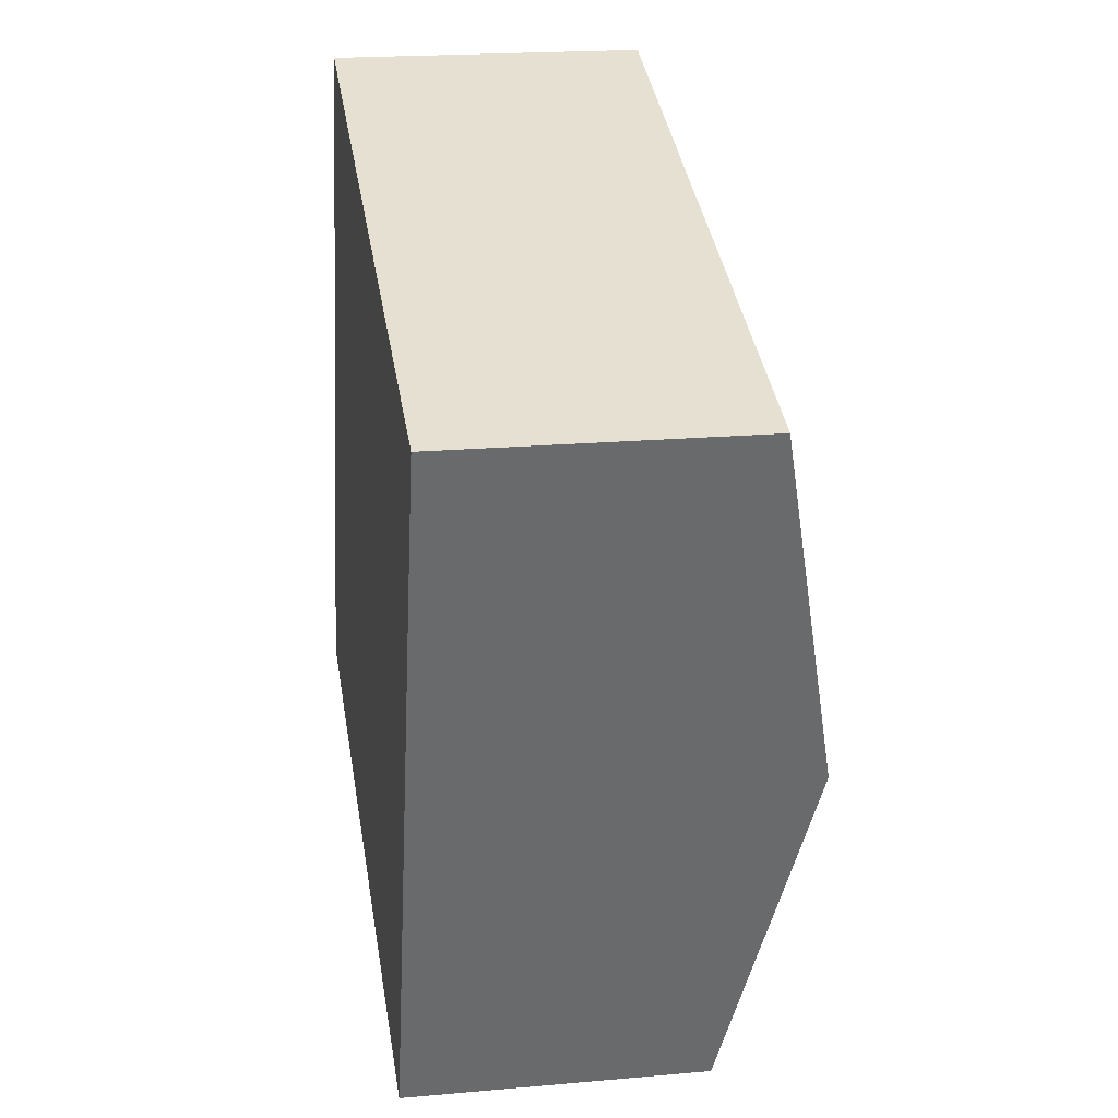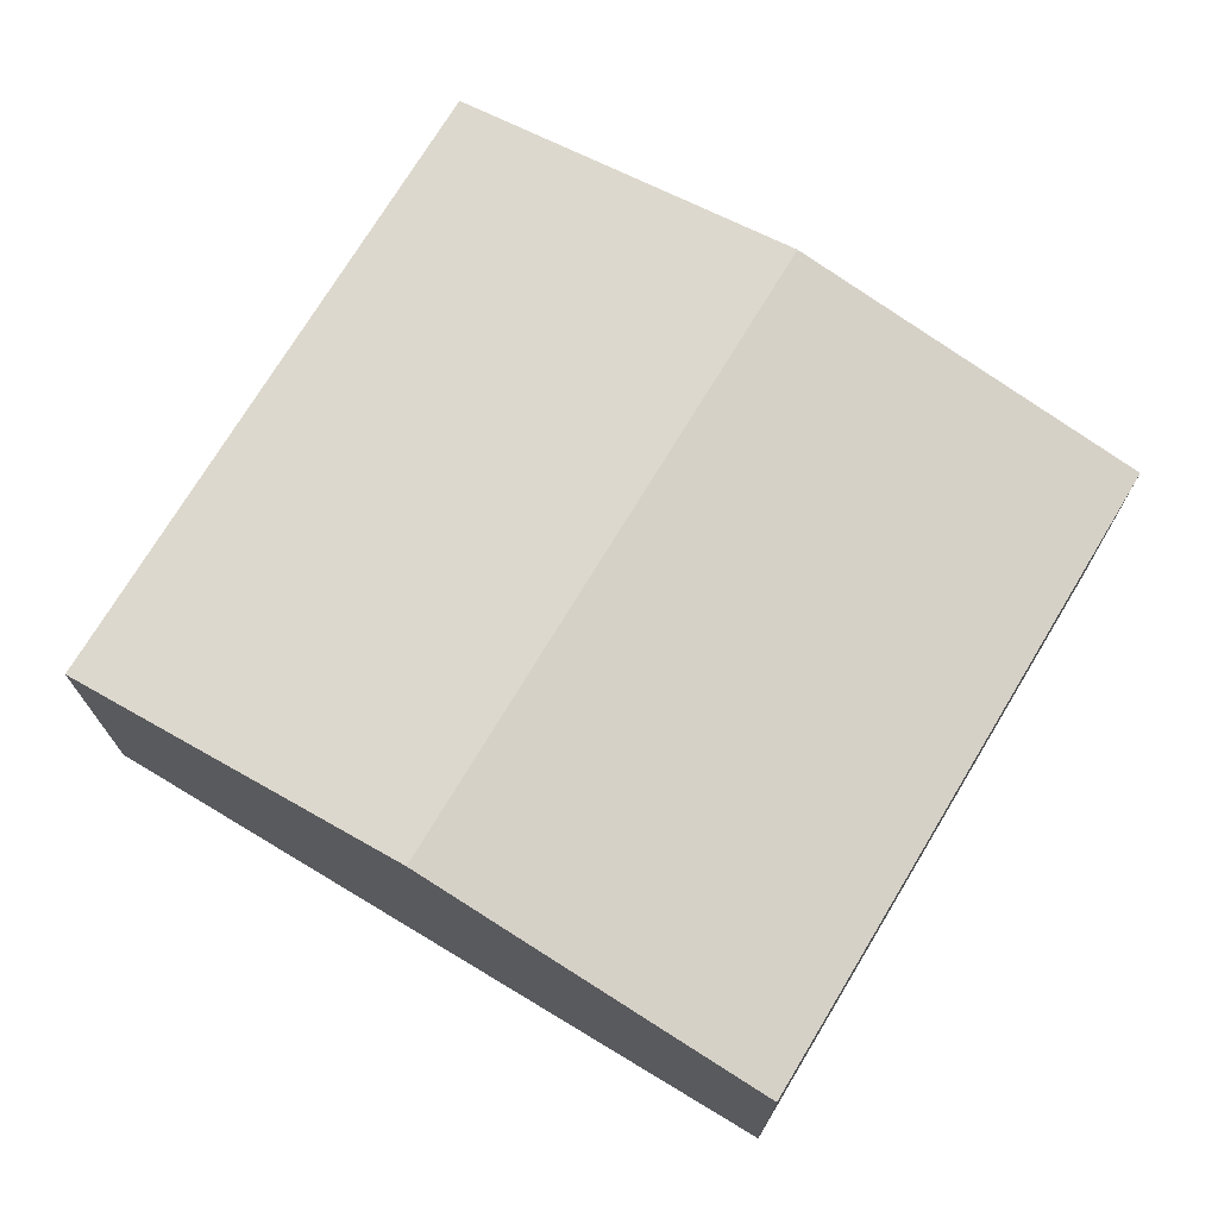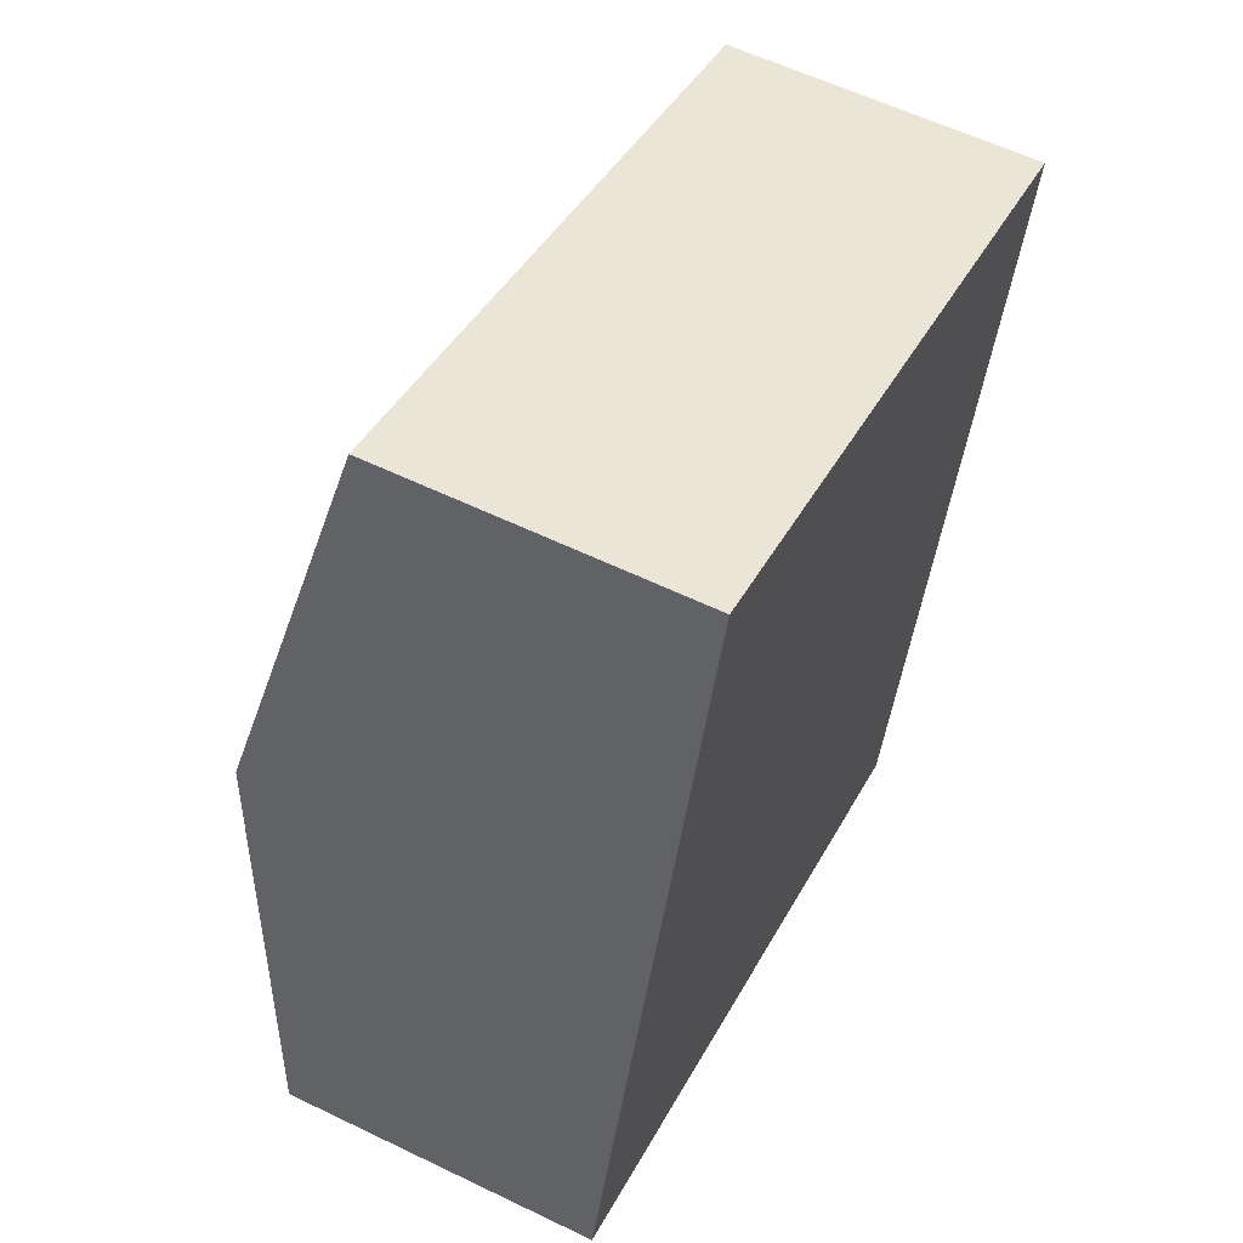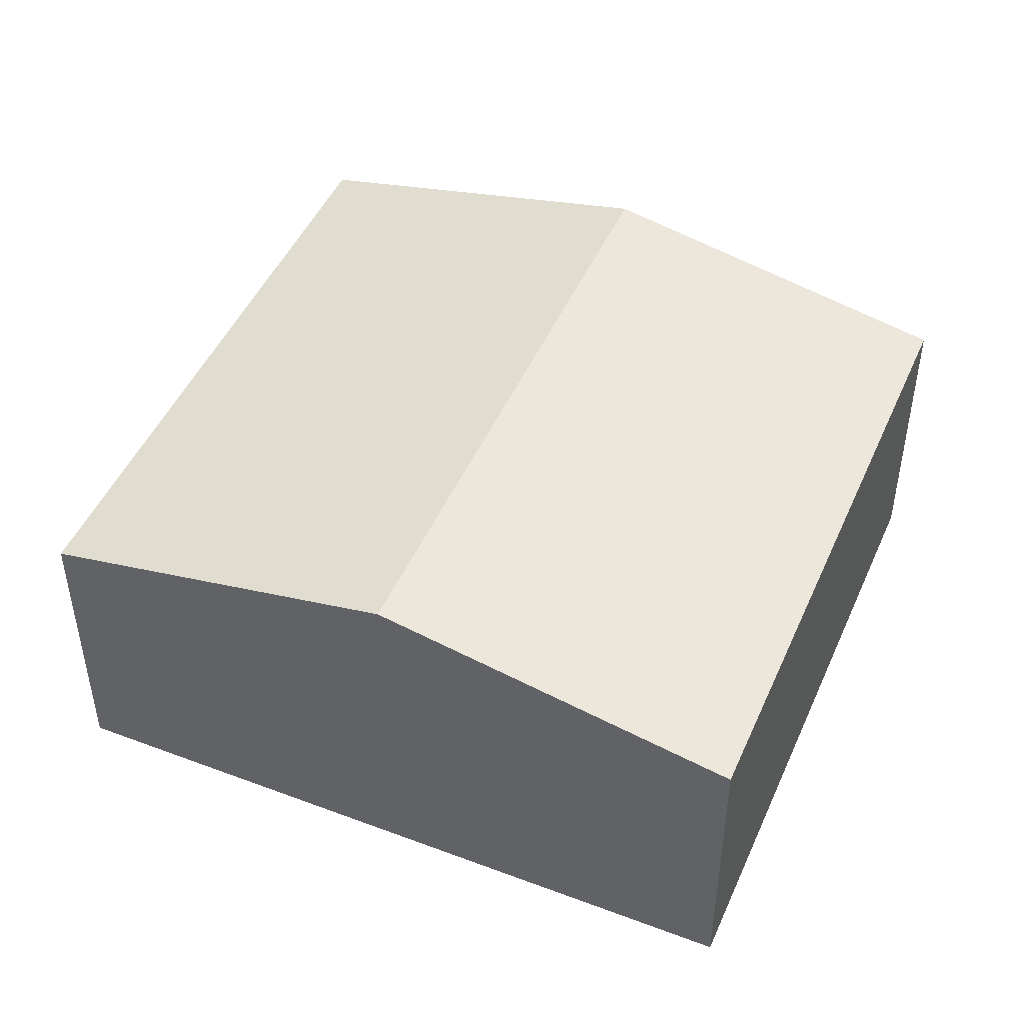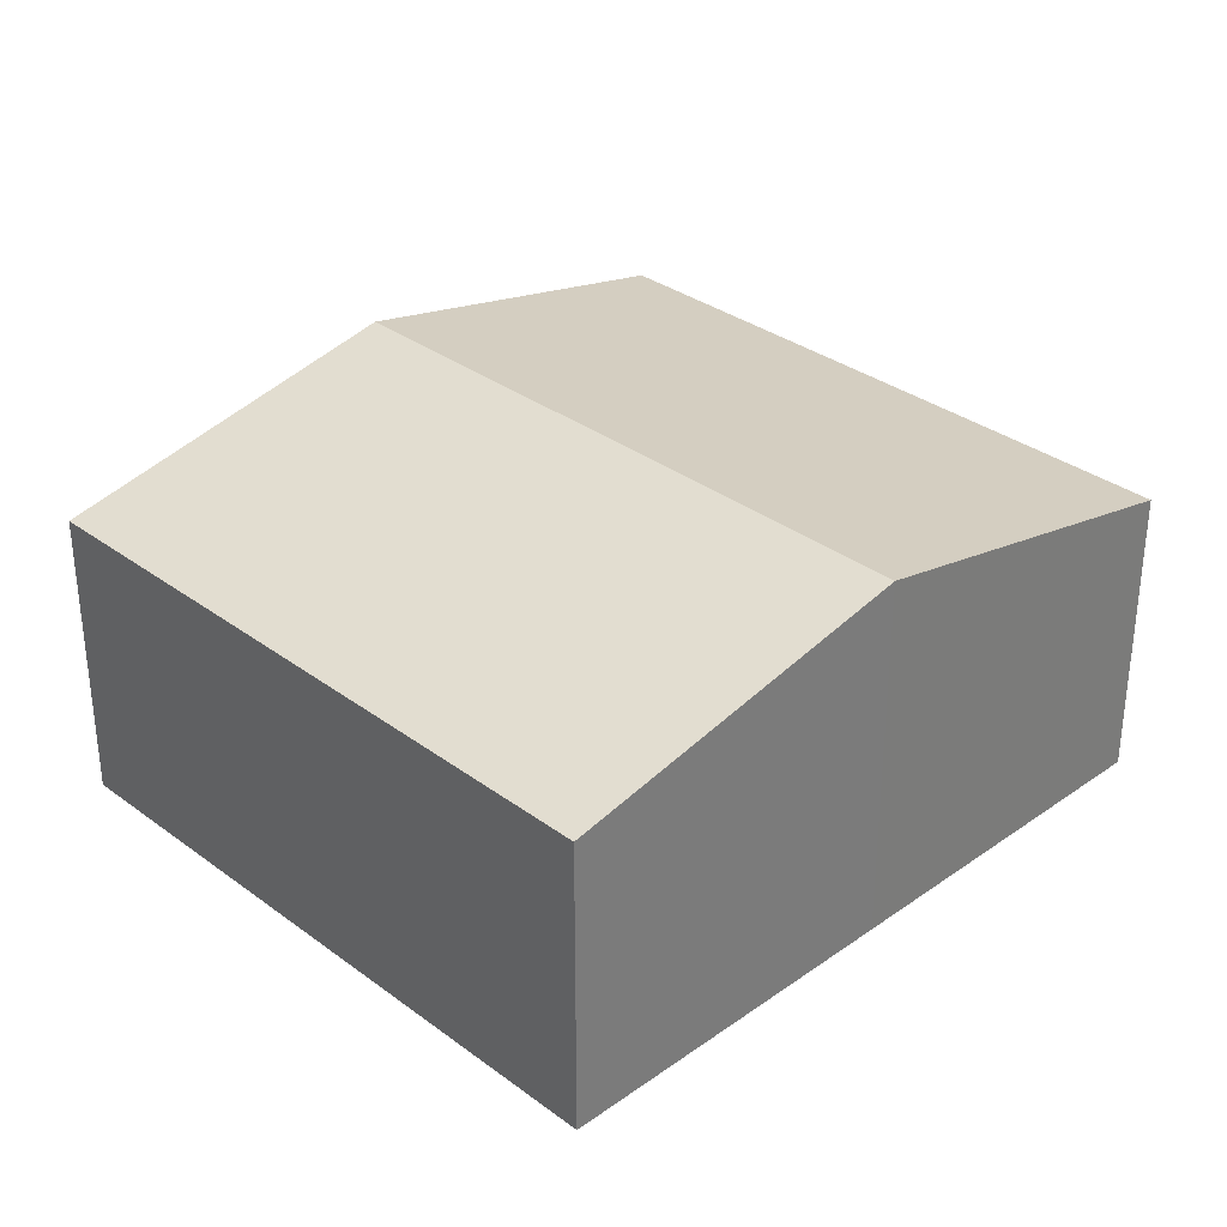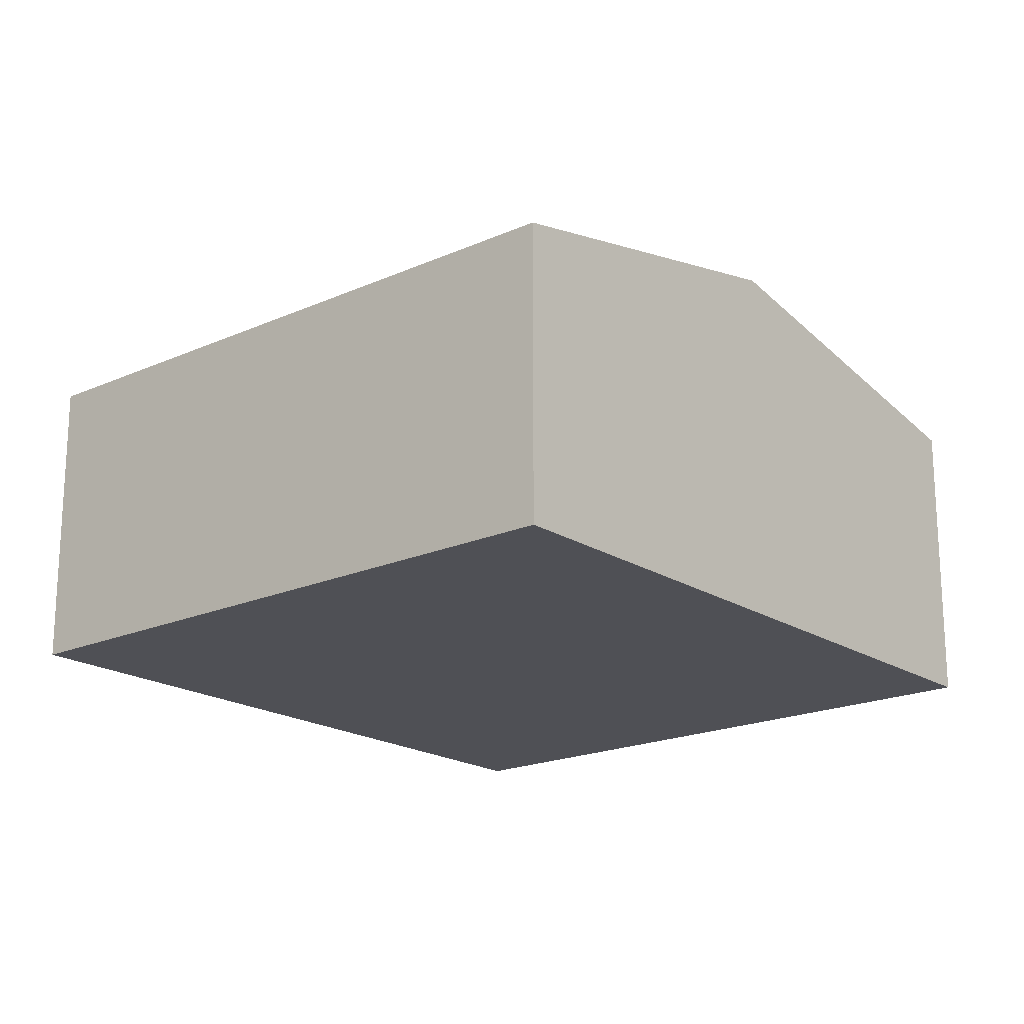
<metadata>
{"format":"obj","ext":"obj","renderer":"f3d","projection":"perspective","resolution":1024,"background":"white","views":[{"elev":19.8,"azim":80.6,"up":"+Z"},{"elev":72.9,"azim":-41.4,"up":"+Y"},{"elev":58.8,"azim":-63.5,"up":"+Z"},{"elev":47.3,"azim":-49.4,"up":"+Y"},{"elev":32.8,"azim":63.2,"up":"+Y"},{"elev":-19.3,"azim":57.5,"up":"+Y"}]}
</metadata>
<code>
v  8.236 2.863 4.808
v  1.066 3.566 3.369
v  2.132 2.863 6.739
v  7.171 3.566 1.439
v  6.105 2.863 -1.931
v  0 2.863 1.753e-16
v  0 0 0
v  1.066 -2.063e-16 3.369
v  2.132 -4.126e-16 6.739
v  8.236 -2.944e-16 4.808
v  7.171 -8.811e-17 1.439
v  6.105 1.182e-16 -1.931
g defaultobject
f 1 2 3
f 2 1 4
f 5 2 4
f 2 5 6
f 7 2 6
f 2 7 8
f 2 8 3
f 3 8 9
f 9 1 3
f 1 9 10
f 10 4 1
f 4 10 11
f 4 11 5
f 5 11 12
f 12 6 5
f 6 12 7
f 8 10 9
f 10 8 7
f 10 7 12
f 10 12 11

</code>
